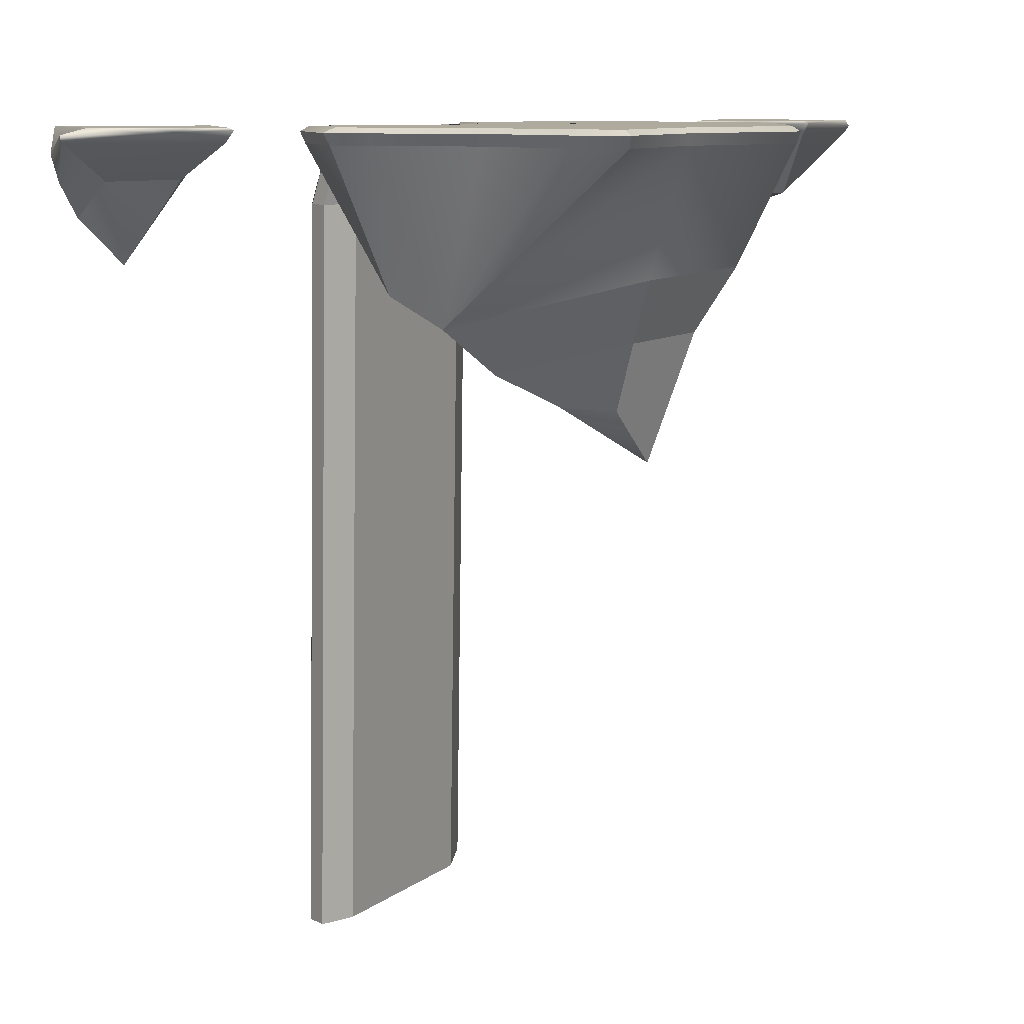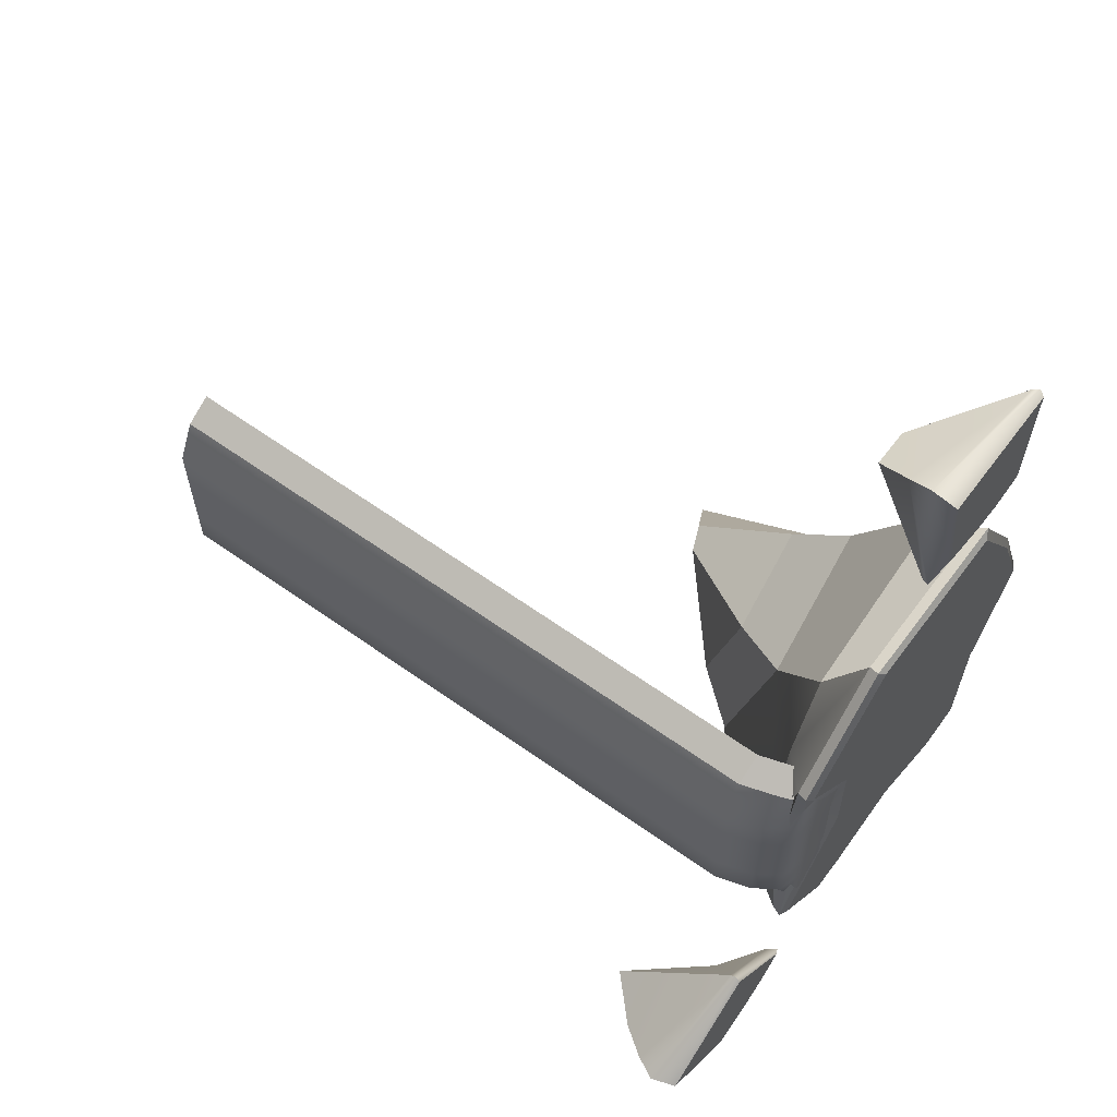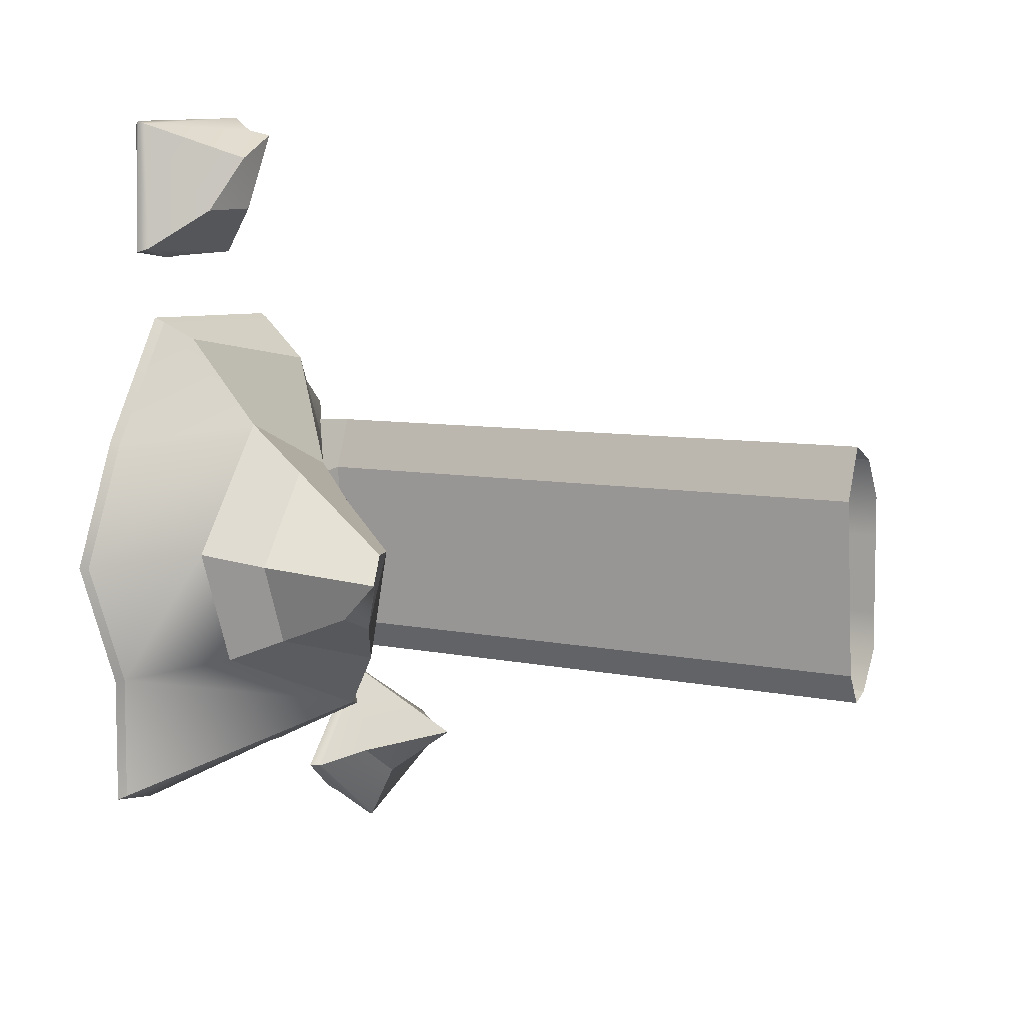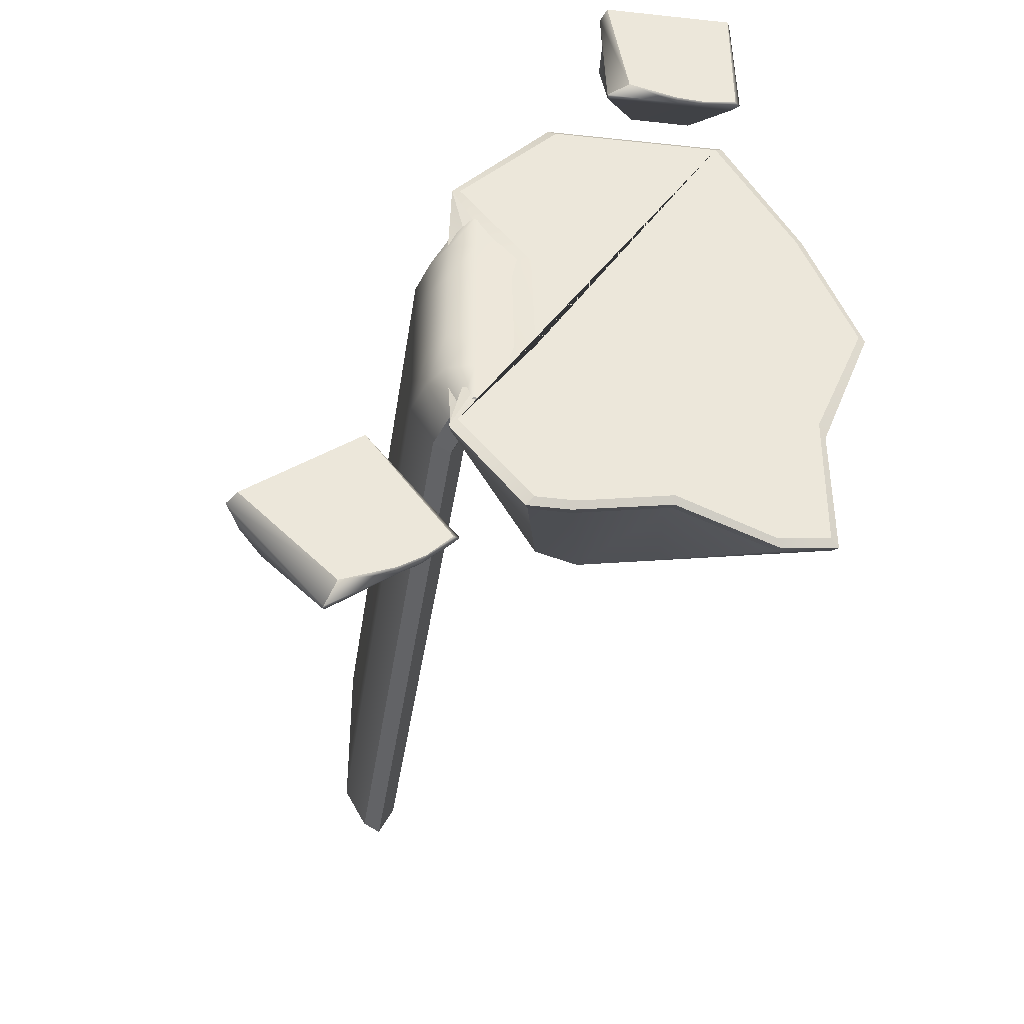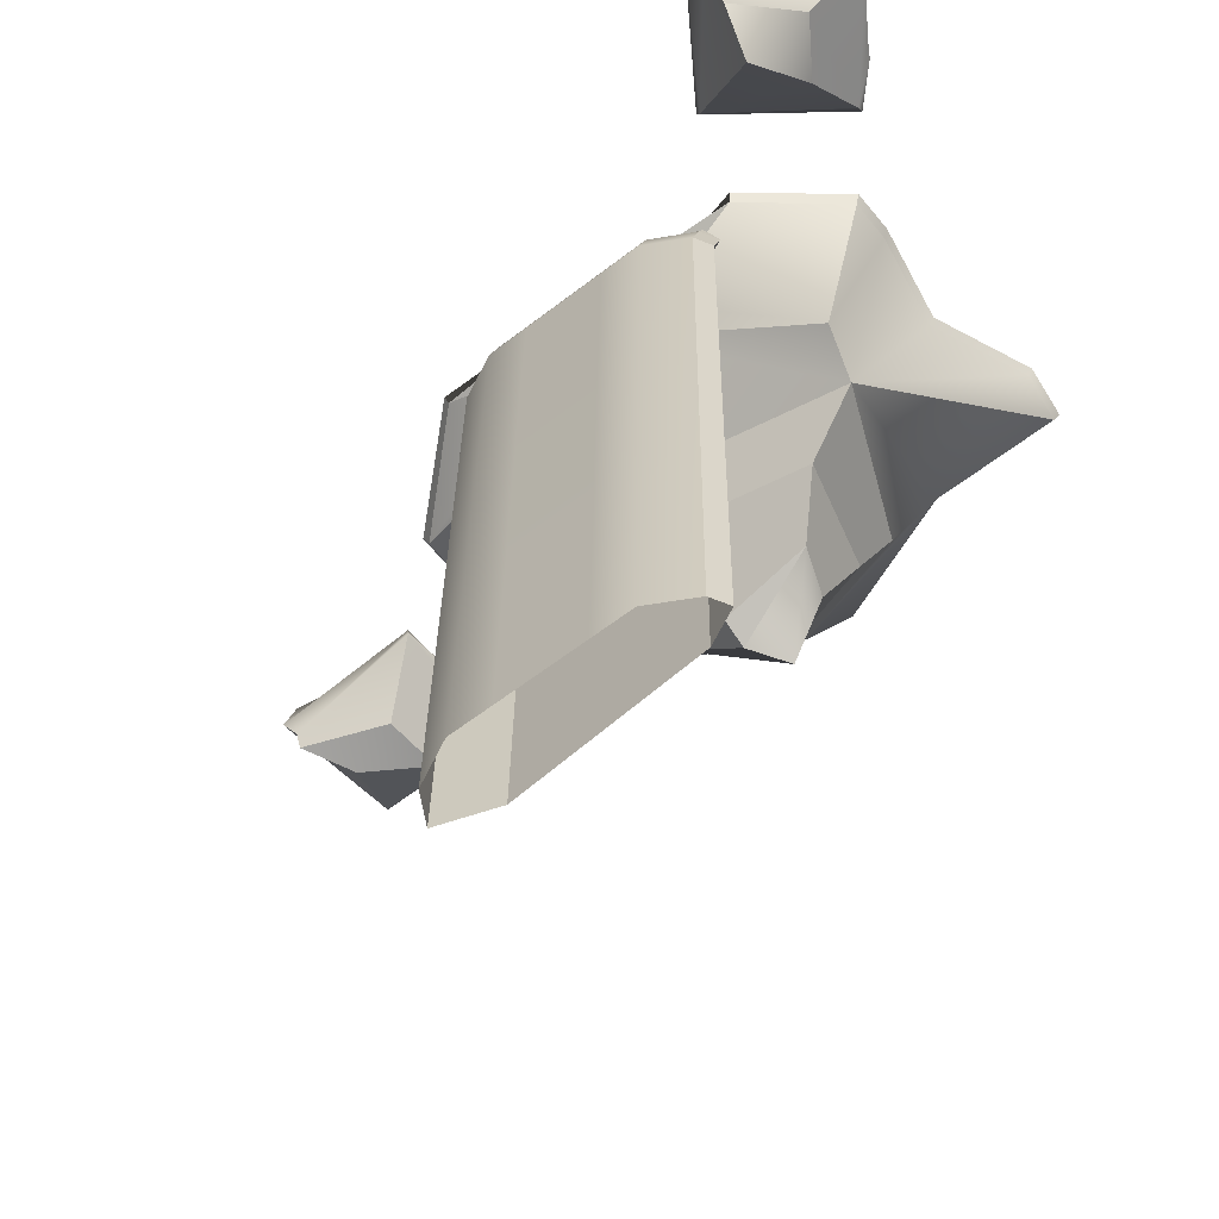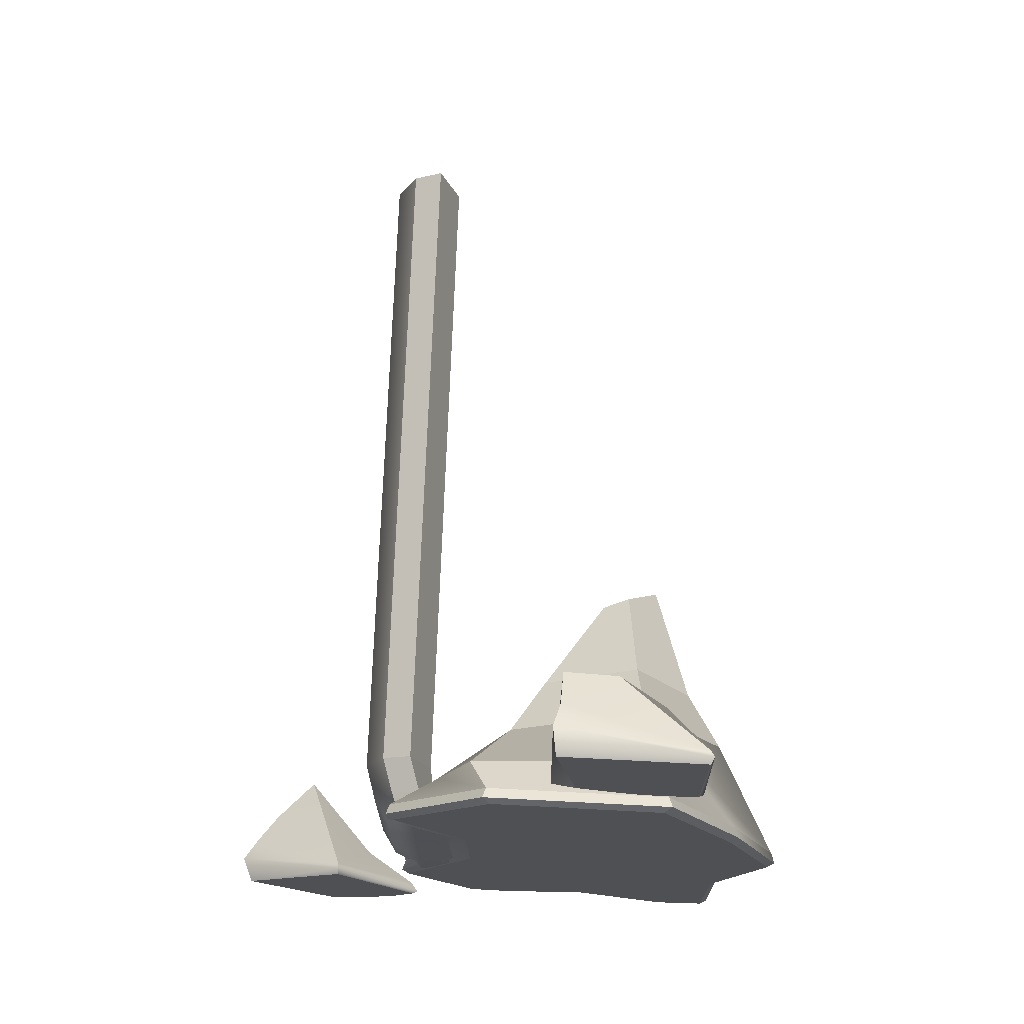
<metadata>
{"format":"obj","ext":"obj","renderer":"f3d","projection":"perspective","resolution":1024,"background":"white","views":[{"elev":9.2,"azim":-155.7,"up":"+Y"},{"elev":62.7,"azim":126.7,"up":"+Z"},{"elev":6.9,"azim":-56.1,"up":"+Z"},{"elev":-40.6,"azim":172.5,"up":"+Z"},{"elev":-61.5,"azim":128.1,"up":"+Y"},{"elev":71.1,"azim":-177.0,"up":"+Z"}]}
</metadata>
<code>
g default
v 21.46 1.71 48.56
v 32.05 2.893 54.14
v 4.701 19.27 56.09
v 32.71 19.27 56.09
v 4.701 19.27 27.62
v 28.4 19.27 29.93
v 12.03 4.1 36.48
v 25.07 3.649 37.11
v 4.701 16.73 56.09
v 32.27 9.09 55.41
v 33.01 16.85 27.12
v 5.106 16.61 27.88
v 4.057 18 56.7
v 33.53 14.18 58.51
v 33.23 18.06 27.11
v 3.695 18.79 26.98
v 11.58 19.27 26.49
v 13.54 18.55 25.82
v 17.78 19.27 27.01
v 17.57 18.31 26.27
g pCube2
f 13 14 4 3
f 3 4 6 19 17 5
f 5 18 16
f 1 8 2
f 14 15 6 4
f 16 13 3 5
f 7 8 1
f 1 2 10 9
f 2 8 11 10
f 12 11 8 7
f 7 1 9 12
f 9 10 14 13
f 10 11 15 14
f 16 18 12
f 12 9 13 16
f 18 17 19 20
f 12 18 20 11
f 20 19 6
f 11 20 15
f 20 6 15
f 5 17 18
g default
v 8.652 18.29 12.01
v 46.71 18.29 12.01
v 10.23 19.26 10.5
v 45.14 19.26 10.5
v -5.288 19.26 -97.37
v 50.5 19.26 -93.44
v -6.862 18.29 -98.87
v 52.07 18.29 -94.95
v -6.155 16.13 -97.8
v 51.36 16.13 -93.88
v 46.01 16.13 10.94
v 9.359 16.13 10.94
v 36.8 -16.58 -79.34
v 46.12 -10.75 -81.67
v 49.81 8.769 1.258
v 10.02 7.846 7.267
v 42.2 -4.112 -23.28
v 13.62 -6.764 -11.95
v 65.58 19.26 -11.07
v 67.16 18.29 -10.17
v 66.45 16.13 -10.81
v 57.27 8.769 -17.83
v 50.8 19.26 -29.88
v 56.9 18.57 -29.58
v 59.95 11.4 -29.79
v 60.18 8.769 -45.63
v 50.01 19.26 -54.22
v 56.12 18.57 -54.52
v 60.25 11.4 -54.31
v 65.12 19.26 -75.79
v 66.69 18.29 -76.69
v 65.98 16.13 -76.05
v 61.12 16.79 -34.76
v 67.82 15.23 -35.14
v 60.87 16.79 -51.14
v 67.44 15.23 -50.92
v -5.288 19.26 -16.46
v -6.862 18.29 -15.71
v -6.155 16.13 -16.24
v -16.03 19.26 -43.43
v -17.6 18.29 -43.43
v -16.9 16.13 -43.43
v -4.548 -6.527 -39.97
v -5.577 19.26 -68.55
v -6.862 18.29 -71.15
v -6.155 16.13 -70.62
v 3.069 -7.76 -64.86
v 4.869 19.26 -98.65
v 4.083 18.29 -100.2
v 4.436 16.13 -99.09
v 23.89 19.26 -90.18
v 23.89 18.29 -91.68
v 23.89 16.13 -90.62
v 42.52 19.26 -93.59
v 43.31 18.29 -95.09
v 42.96 16.13 -94.03
v 32.24 -25.7 -66.96
v 35.07 -17.05 -31.13
v 15.21 -18.89 -22.46
v 2.578 -18.72 -42.74
v 7.872 -19.58 -60.04
v 22.88 -32.23 -58.21
v 22.55 -37.73 -39.88
v 16.97 -40.08 -39.88
v 10.51 -43.28 -45.82
v 13.22 -32.86 -54.67
g pCube1
f 21 22 24 23
f 23 24 39 43 47 50 26 74 71 68 25 64 60 57
f 25 68 69 27
f 82 83 84
f 50 51 28 26
f 57 58 21 23
f 27 69 70 29
f 28 51 52 30
f 22 21 32 31
f 21 58 59 32
f 29 70 33
f 30 52 34
f 31 32 36 35
f 32 59 38 36
f 37 42 35
f 35 36 38 37
f 22 40 39 24
f 41 40 22 31
f 42 41 31 35
f 39 40 44 43
f 46 45 41 42
f 43 44 48 47
f 56 55 53 54
f 46 49 45
f 47 48 51 50
f 34 52 49 46
f 37 46 42
f 33 46 37
f 33 34 46
f 44 40 53
f 40 41 54 53
f 41 45 54
f 48 44 53 55
f 45 49 56 54
f 52 51 55 56
f 51 48 55
f 49 52 56
f 60 61 58 57
f 59 58 61 62
f 38 59 62 63
f 64 65 61 60
f 62 61 65 66
f 63 62 66 67
f 27 65 64 25
f 66 65 27 29
f 33 66 29
f 82 85 86
f 82 84 85
f 69 68 71 72
f 70 69 72 73
f 33 70 73
f 72 71 74 75
f 73 72 75 76
f 33 73 76 34
f 75 74 26 28
f 76 75 28 30
f 34 76 30
f 33 37 78 77
f 37 38 79 78
f 63 67 81 80
f 67 33 77 81
f 38 63 80 79
f 77 78 83 82
f 78 79 84 83
f 80 81 86 85
f 81 77 82 86
f 79 80 85 84
f 67 66 33
g default
v 91.29 -5.425 -97.93
v 99.67 2.893 -99.79
v 82.35 19.27 -81.88
v 104.8 19.27 -98.62
v 65.34 19.27 -104.7
v 85.73 19.27 -117
v 76.51 10.18 -102
v 87.35 9.869 -109.3
v 82.35 16.73 -81.88
v 104 9.09 -98.9
v 87.74 16.85 -122
v 65.82 16.61 -104.8
v 82.2 18 -81.01
v 106.9 14.18 -97.17
v 87.92 18.06 -122.2
v 64.16 18.79 -104.6
v 70.18 19.27 -109.7
v 71.36 18.55 -111.4
v 75.47 19.27 -113
v 74.85 18.31 -113.5
g polySurface1 pCube23
f 99 100 90 89
f 89 90 92 105 103 91
f 91 104 102
f 87 94 88
f 100 101 92 90
f 102 99 89 91
f 93 94 87
f 87 88 96 95
f 88 94 97 96
f 98 97 94 93
f 93 87 95 98
f 95 96 100 99
f 96 97 101 100
f 102 104 98
f 98 95 99 102
f 104 103 105 106
f 98 104 106 97
f 106 105 92
f 97 106 101
f 106 92 101
f 91 103 104
g default
v 45.01 18.63 -17.84
v 61.79 18.93 -17.84
v 64.62 17.25 -17.84
v 66.58 12.23 -17.84
v 68.99 4.776 -17.84
v 71.09 -133.3 -17.84
v 47.77 18.93 -26.4
v 61.79 18.93 -26.4
v 67.45 17.25 -26.4
v 70.74 12.23 -26.4
v 73.05 4.776 -26.4
v 75.31 -133.3 -26.4
v 45.01 18.63 -34.96
v 61.79 18.93 -34.96
v 67.45 17.25 -34.96
v 70.74 12.23 -34.96
v 73.05 4.776 -34.96
v 75.31 -133.3 -34.96
v 45.01 18.63 -43.53
v 61.79 18.93 -43.53
v 67.45 17.25 -43.53
v 70.74 12.23 -43.53
v 73.05 4.776 -43.53
v 75.31 -133.3 -43.53
v 45.01 18.63 -52.09
v 61.79 18.93 -52.09
v 67.45 17.25 -52.09
v 70.74 12.23 -52.09
v 73.05 4.776 -52.09
v 75.31 -133.3 -52.09
v 47.77 18.93 -60.65
v 61.79 18.93 -60.65
v 67.45 17.25 -60.65
v 70.74 12.23 -60.65
v 73.05 4.776 -60.65
v 75.31 -133.3 -60.65
v 45.01 18.63 -69.21
v 61.79 18.93 -69.21
v 64.24 17.25 -69.21
v 66.09 12.23 -69.21
v 68.4 4.776 -69.21
v 70.61 -133.3 -69.21
v 39.09 18.63 -14.54
v 55.86 18.93 -14.54
v 58.7 17.25 -14.54
v 60.66 12.23 -14.54
v 63.07 4.776 -14.54
v 65.17 -133.3 -14.54
v 35.11 18.63 -26.15
v 51.88 18.93 -26.15
v 54.72 17.25 -26.15
v 56.68 17.59 -30.77
v 59.08 4.776 -26.15
v 61.19 -133.3 -26.15
v 35.11 18.63 -64.78
v 51.88 18.93 -64.78
v 59.3 17.59 -60.17
v 61.61 4.776 -64.79
v 63.82 -133.3 -64.79
v 41.43 18.63 -71.25
v 58.2 18.93 -71.25
v 60.65 17.25 -71.25
v 62.5 12.23 -71.25
v 64.81 4.776 -71.25
v 67.02 -133.3 -71.25
v 57.45 17.25 -64.79
g pPlane4
f 107 108 114 113
f 108 109 115 114
f 109 110 116 115
f 110 111 117 116
f 111 112 118 117
f 113 114 120 119
f 114 115 121 120
f 115 116 122 121
f 116 117 123 122
f 117 118 124 123
f 119 120 126 125
f 120 121 127 126
f 121 122 128 127
f 122 123 129 128
f 123 124 130 129
f 125 126 132 131
f 126 127 133 132
f 127 128 134 133
f 128 129 135 134
f 129 130 136 135
f 131 132 138 137
f 132 133 139 138
f 133 134 140 139
f 134 135 141 140
f 135 136 142 141
f 137 138 144 143
f 138 139 145 144
f 139 140 146 145
f 140 141 147 146
f 141 142 148 147
f 108 107 149 150
f 109 108 150 151
f 110 109 151 152
f 111 110 152 153
f 112 111 153 154
f 150 149 155 156
f 152 151 157 158
f 153 152 158 159
f 154 153 159 160
f 156 155 161 162
f 159 158 163 164
f 160 159 164 165
f 143 144 167 166
f 144 145 168 167
f 145 146 169 168
f 146 147 170 169
f 147 148 171 170
f 168 169 163 172
f 169 170 164 163
f 170 171 165 164

</code>
